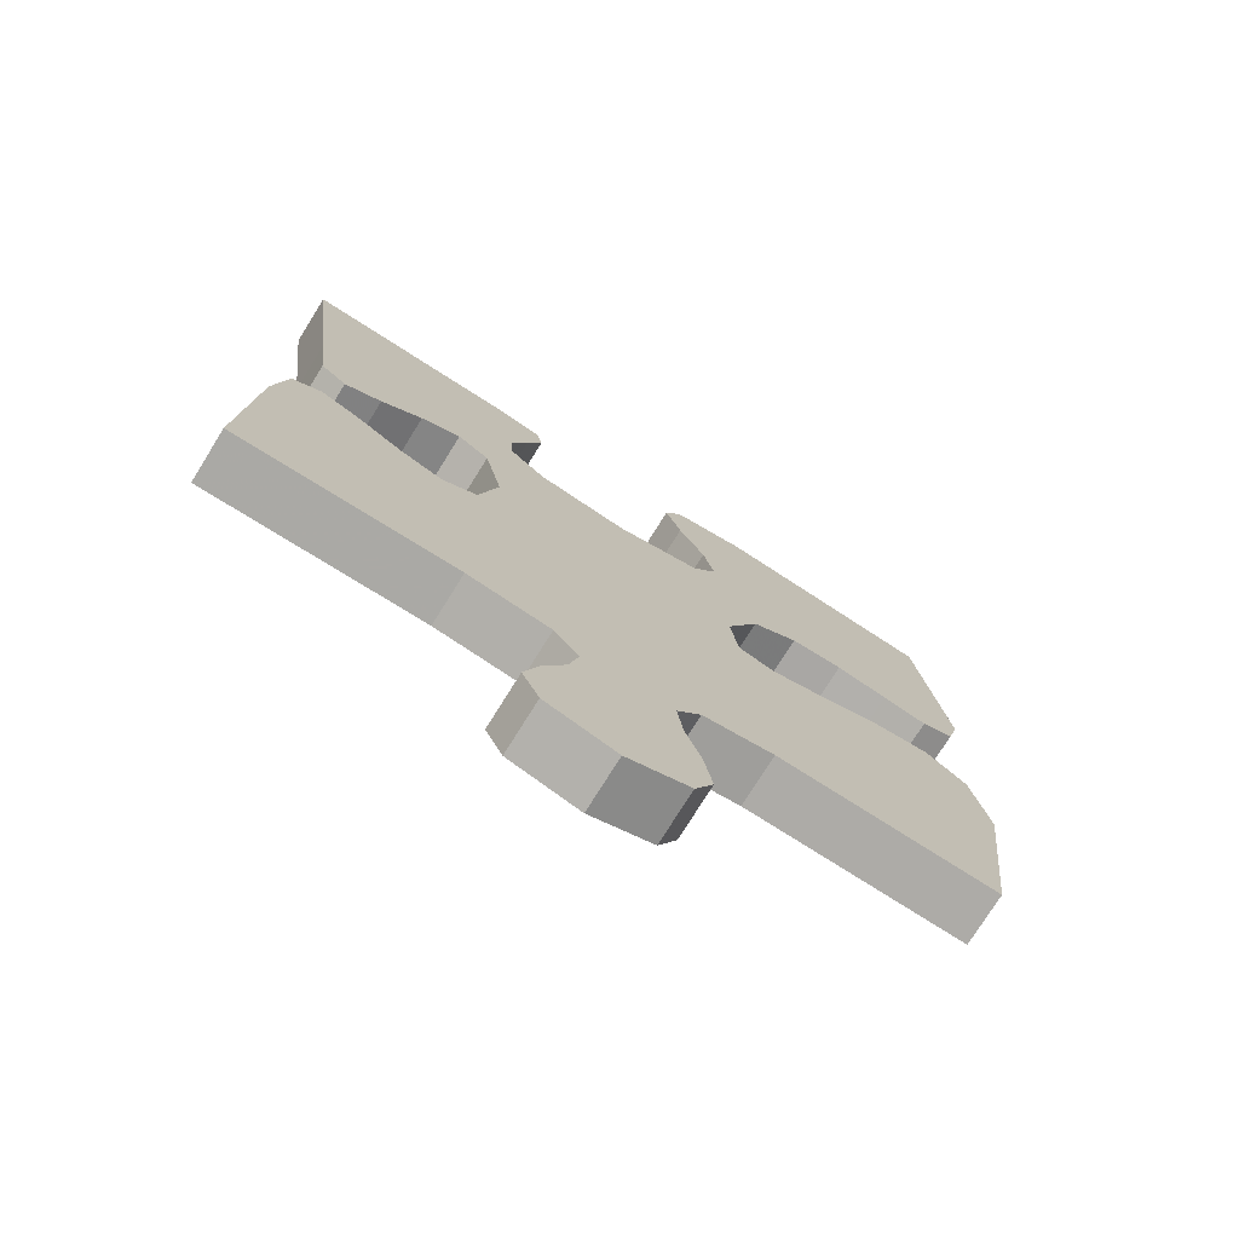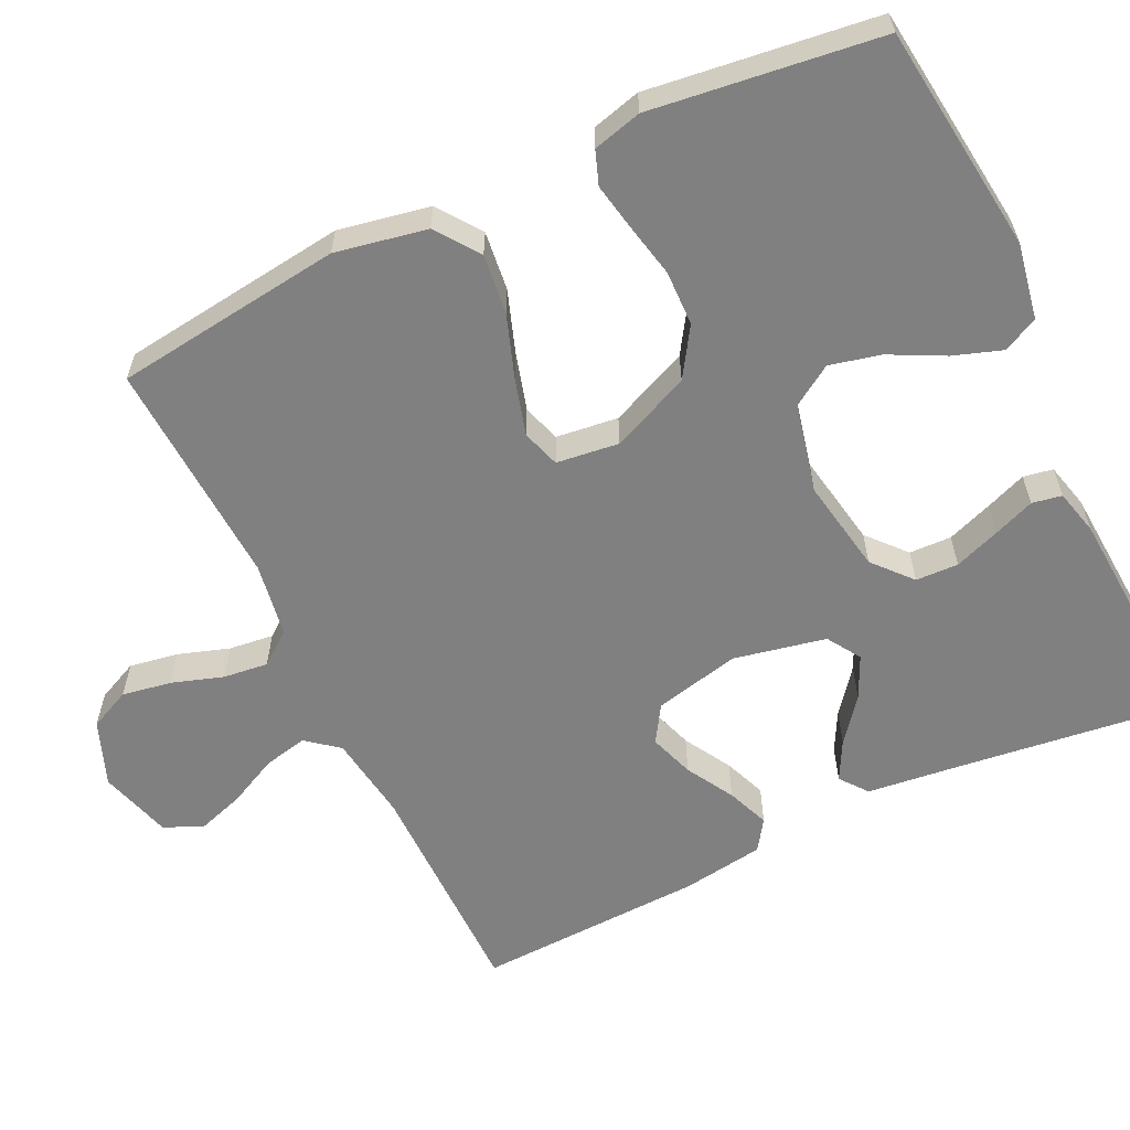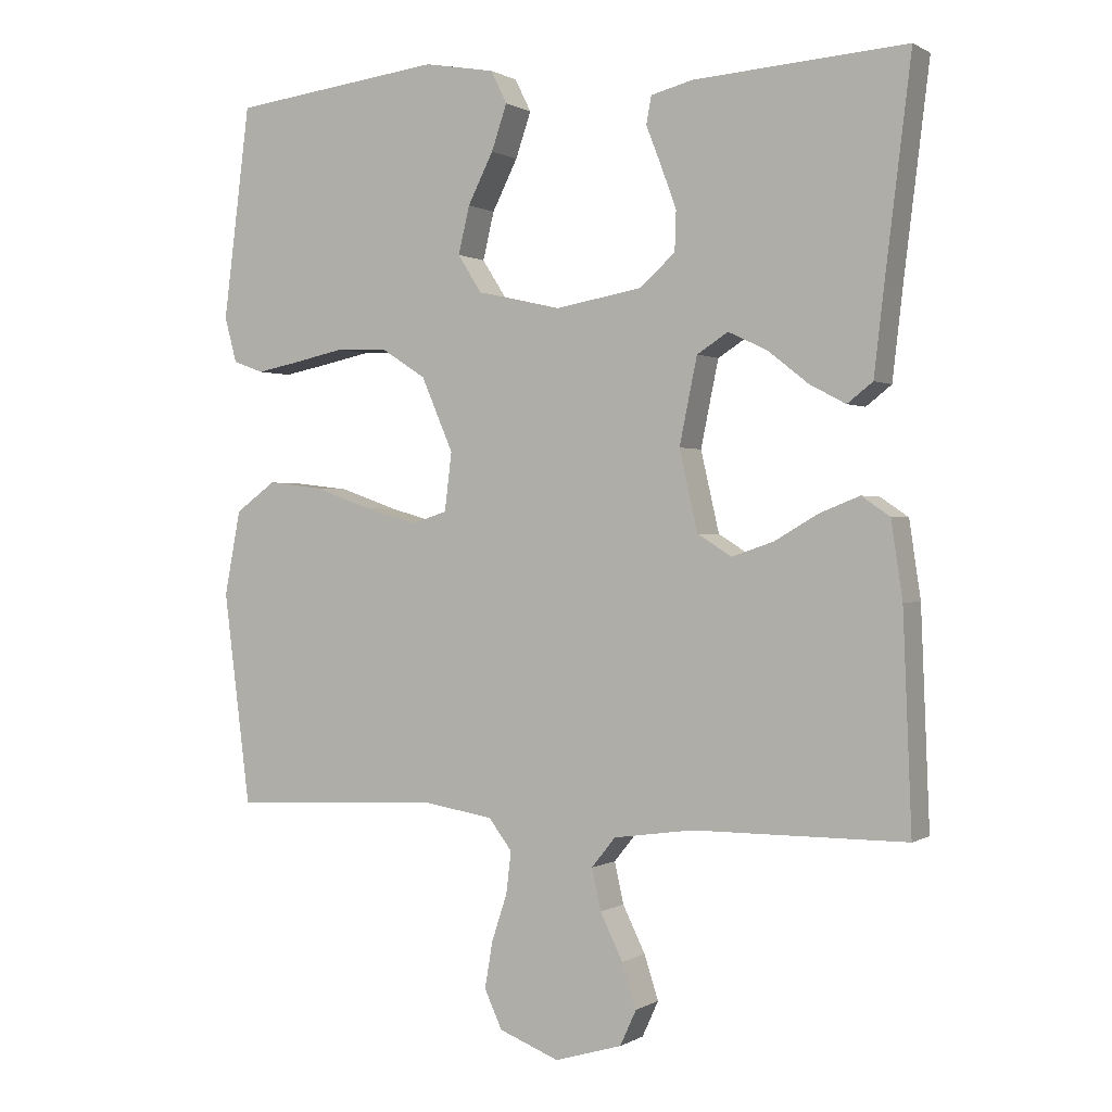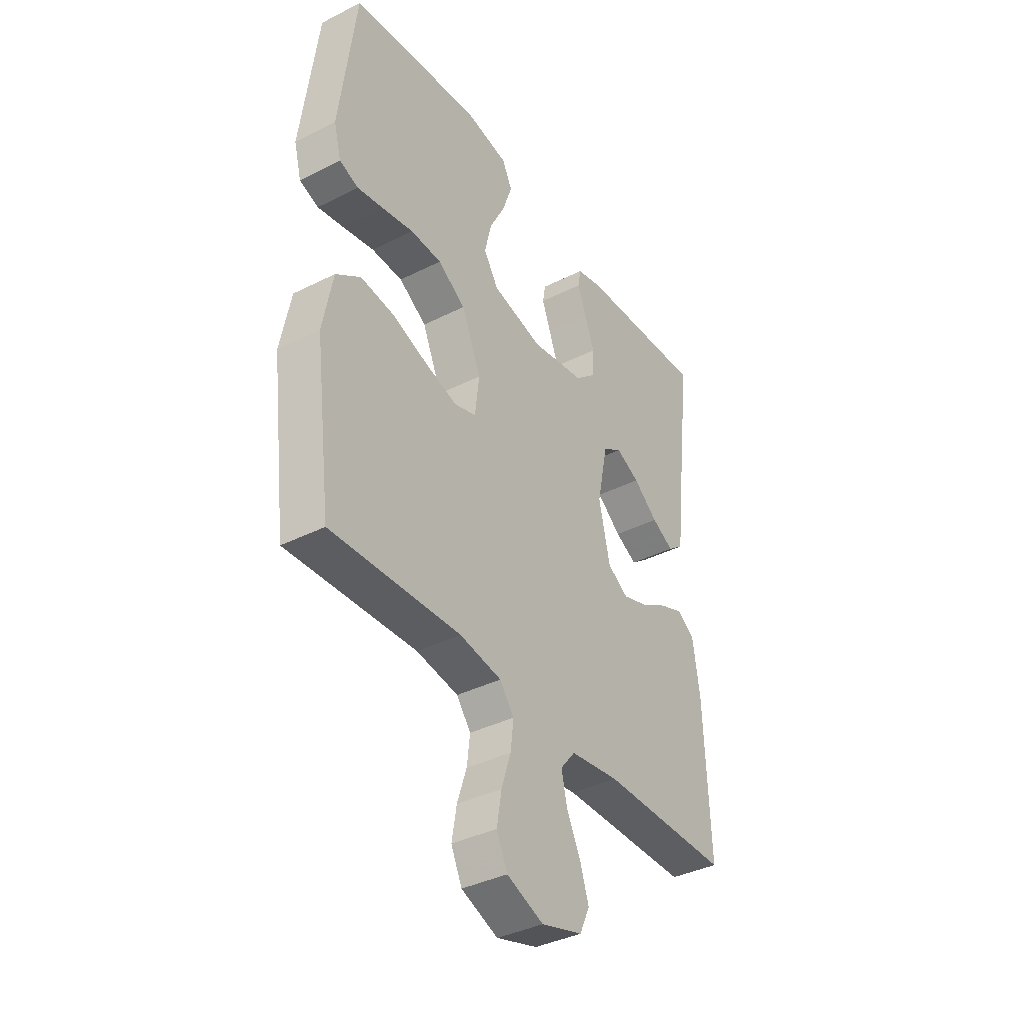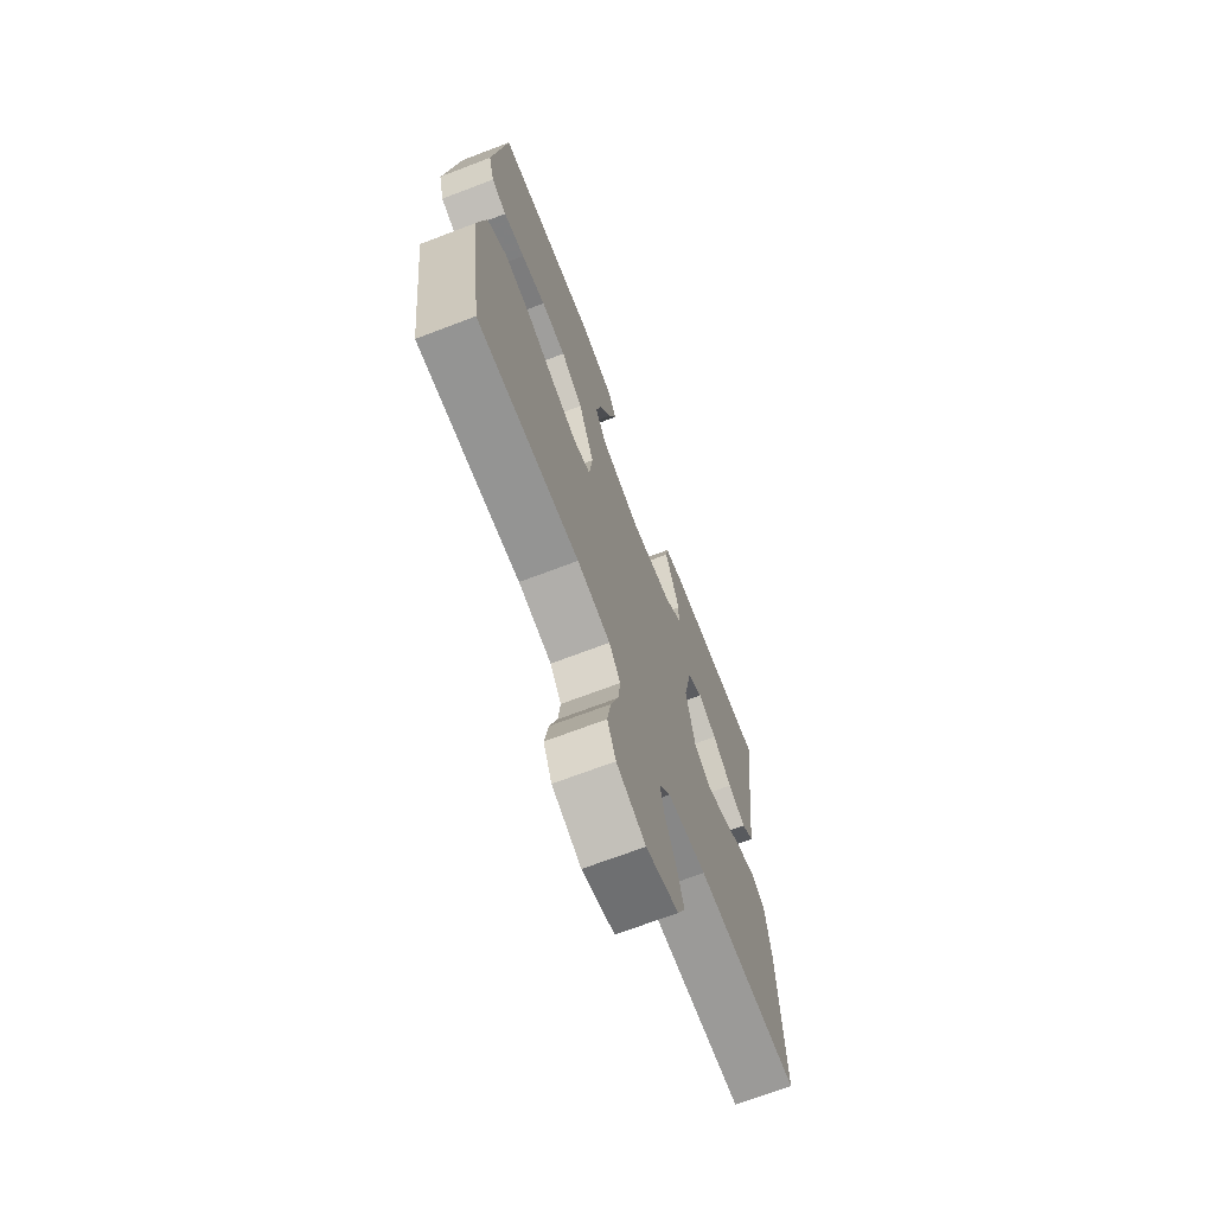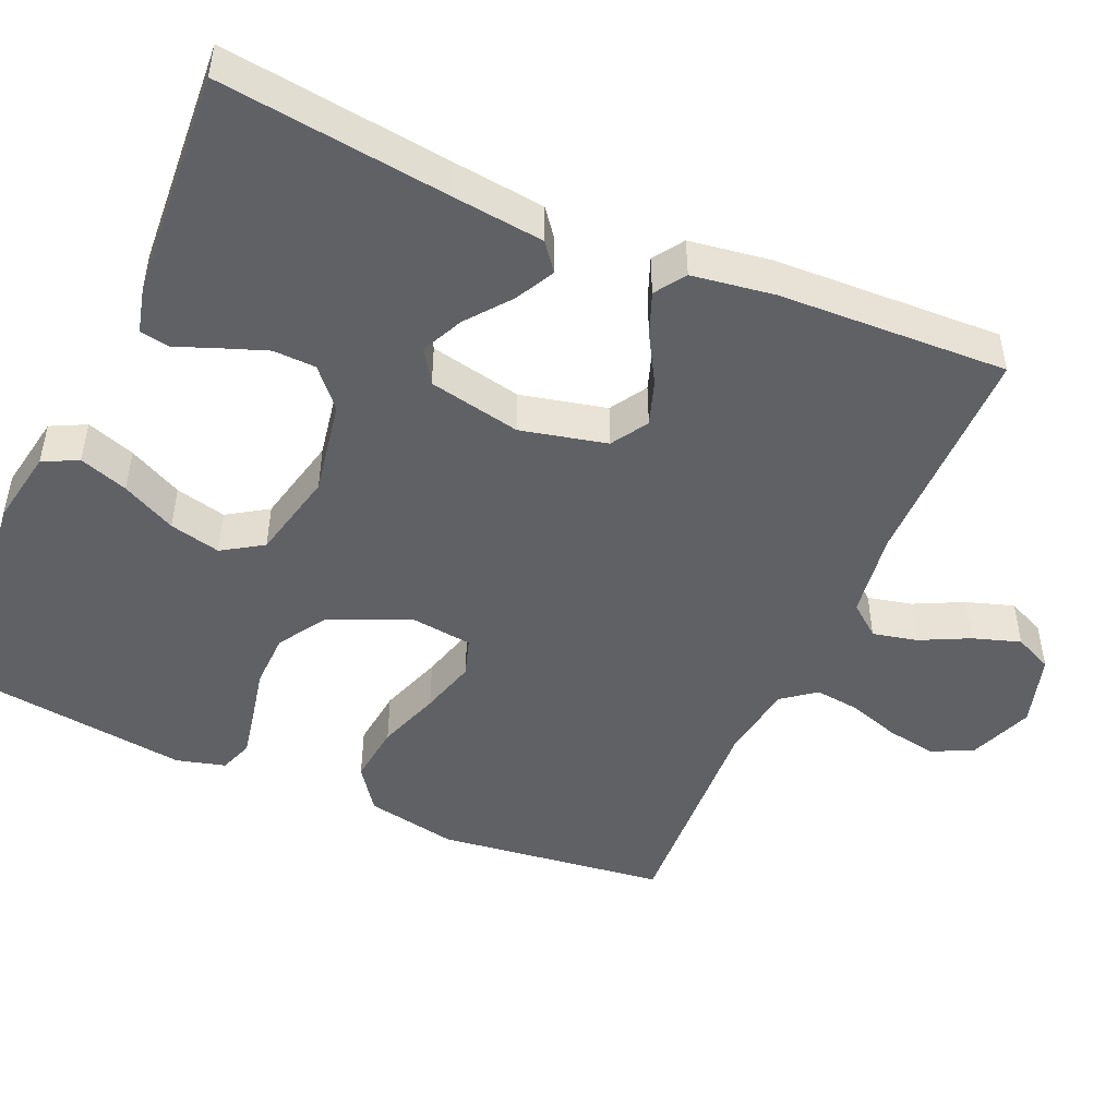
<metadata>
{"format":"obj","ext":"obj","renderer":"f3d","projection":"perspective","resolution":1024,"background":"white","views":[{"elev":-75.4,"azim":148.1,"up":"+Z"},{"elev":-60.1,"azim":-64.4,"up":"+Y"},{"elev":0.4,"azim":27.2,"up":"+Z"},{"elev":-38.2,"azim":-57.4,"up":"+Z"},{"elev":-69.6,"azim":-69.1,"up":"+Z"},{"elev":-48.3,"azim":66.4,"up":"+Y"}]}
</metadata>
<code>
v 0.5 0.07 0.5
v 0.463 0.07 0.2
v 0.449 0.07 0.079
v 0.413 0.07 0.051
v 0.362 0.07 0.078
v 0.305 0.07 0.123
v 0.25 0.07 0.149
v 0.206 0.07 0.121
v 0.181 0.07 0
v 0.207 0.07 -0.113
v 0.255 0.07 -0.143
v 0.314 0.07 -0.123
v 0.376 0.07 -0.087
v 0.432 0.07 -0.065
v 0.472 0.07 -0.092
v 0.488 0.07 -0.2
v 0.5 0.07 -0.5
v 0.2 0.07 -0.501
v 0.087 0.07 -0.517
v 0.053 0.07 -0.559
v 0.066 0.07 -0.617
v 0.098 0.07 -0.682
v 0.118 0.07 -0.744
v 0.095 0.07 -0.794
v 0 0.07 -0.822
v -0.085 0.07 -0.789
v -0.11 0.07 -0.735
v -0.099 0.07 -0.67
v -0.077 0.07 -0.603
v -0.07 0.07 -0.544
v -0.103 0.07 -0.501
v -0.2 0.07 -0.485
v -0.5 0.07 -0.5
v -0.538 0.07 -0.2
v -0.515 0.07 -0.08
v -0.458 0.07 -0.039
v -0.38 0.07 -0.048
v -0.297 0.07 -0.077
v -0.223 0.07 -0.098
v -0.173 0.07 -0.082
v -0.163 0.07 0
v -0.208 0.07 0.104
v -0.272 0.07 0.145
v -0.344 0.07 0.147
v -0.415 0.07 0.132
v -0.477 0.07 0.12
v -0.521 0.07 0.136
v -0.538 0.07 0.2
v -0.5 0.07 0.5
v -0.2 0.07 0.536
v -0.1 0.07 0.518
v -0.077 0.07 0.472
v -0.099 0.07 0.408
v -0.135 0.07 0.337
v -0.151 0.07 0.27
v -0.117 0.07 0.217
v 0 0.07 0.19
v 0.124 0.07 0.212
v 0.174 0.07 0.256
v 0.176 0.07 0.312
v 0.154 0.07 0.372
v 0.133 0.07 0.426
v 0.14 0.07 0.465
v 0.2 0.07 0.48
v 0.5 0 0.5
v 0.463 0 0.2
v 0.449 0 0.079
v 0.413 0 0.051
v 0.362 0 0.078
v 0.305 0 0.123
v 0.25 0 0.149
v 0.206 0 0.121
v 0.181 0 0
v 0.207 0 -0.113
v 0.255 0 -0.143
v 0.314 0 -0.123
v 0.376 0 -0.087
v 0.432 0 -0.065
v 0.472 0 -0.092
v 0.488 0 -0.2
v 0.5 0 -0.5
v 0.2 0 -0.501
v 0.087 0 -0.517
v 0.053 0 -0.559
v 0.066 0 -0.617
v 0.098 0 -0.682
v 0.118 0 -0.744
v 0.095 0 -0.794
v 0 0 -0.822
v -0.085 0 -0.789
v -0.11 0 -0.735
v -0.099 0 -0.67
v -0.077 0 -0.603
v -0.07 0 -0.544
v -0.103 0 -0.501
v -0.2 0 -0.485
v -0.5 0 -0.5
v -0.538 0 -0.2
v -0.515 0 -0.08
v -0.458 0 -0.039
v -0.38 0 -0.048
v -0.297 0 -0.077
v -0.223 0 -0.098
v -0.173 0 -0.082
v -0.163 0 0
v -0.208 0 0.104
v -0.272 0 0.145
v -0.344 0 0.147
v -0.415 0 0.132
v -0.477 0 0.12
v -0.521 0 0.136
v -0.538 0 0.2
v -0.5 0 0.5
v -0.2 0 0.536
v -0.1 0 0.518
v -0.077 0 0.472
v -0.099 0 0.408
v -0.135 0 0.337
v -0.151 0 0.27
v -0.117 0 0.217
v 0 0 0.19
v 0.124 0 0.212
v 0.174 0 0.256
v 0.176 0 0.312
v 0.154 0 0.372
v 0.133 0 0.426
v 0.14 0 0.465
v 0.2 0 0.48
f 64 1 2
f 63 64 2
f 62 63 2
f 61 62 2
f 4 5 6
f 3 4 6
f 2 3 6
f 61 2 6
f 60 61 6
f 59 60 6 7
f 58 59 7 8
f 57 58 8 9
f 56 57 9 10
f 52 53 54
f 51 52 54
f 50 51 54
f 49 50 54
f 48 49 54
f 47 48 54
f 46 47 54
f 45 46 54
f 44 45 54
f 43 44 54 55
f 42 43 55 56
f 36 37 38
f 35 36 38
f 34 35 38
f 33 34 38
f 32 33 38
f 31 32 38 39
f 30 31 39 40
f 27 28 29
f 26 27 29
f 25 26 29
f 24 25 29
f 23 24 29
f 22 23 29
f 21 22 29
f 20 21 29 30
f 30 40 41
f 20 30 41
f 19 20 41
f 16 17 18
f 15 16 18
f 14 15 18
f 13 14 18
f 12 13 18
f 11 12 18 19
f 42 56 10
f 41 42 10
f 19 41 10
f 10 11 19
f 66 65 128
f 66 128 127
f 66 127 126
f 66 126 125
f 70 69 68
f 70 68 67
f 70 67 66
f 70 66 125
f 70 125 124
f 71 70 124 123
f 72 71 123 122
f 73 72 122 121
f 74 73 121 120
f 118 117 116
f 118 116 115
f 118 115 114
f 118 114 113
f 118 113 112
f 118 112 111
f 118 111 110
f 118 110 109
f 118 109 108
f 119 118 108 107
f 120 119 107 106
f 102 101 100
f 102 100 99
f 102 99 98
f 102 98 97
f 102 97 96
f 103 102 96 95
f 104 103 95 94
f 93 92 91
f 93 91 90
f 93 90 89
f 93 89 88
f 93 88 87
f 93 87 86
f 93 86 85
f 94 93 85 84
f 105 104 94
f 105 94 84
f 105 84 83
f 82 81 80
f 82 80 79
f 82 79 78
f 82 78 77
f 82 77 76
f 83 82 76 75
f 74 120 106
f 74 106 105
f 74 105 83
f 83 75 74
f 1 65 66 2
f 2 66 67 3
f 3 67 68 4
f 4 68 69 5
f 5 69 70 6
f 6 70 71 7
f 7 71 72 8
f 8 72 73 9
f 9 73 74 10
f 10 74 75 11
f 11 75 76 12
f 12 76 77 13
f 13 77 78 14
f 14 78 79 15
f 15 79 80 16
f 16 80 81 17
f 17 81 82 18
f 18 82 83 19
f 19 83 84 20
f 20 84 85 21
f 21 85 86 22
f 22 86 87 23
f 23 87 88 24
f 24 88 89 25
f 25 89 90 26
f 26 90 91 27
f 27 91 92 28
f 28 92 93 29
f 29 93 94 30
f 30 94 95 31
f 31 95 96 32
f 32 96 97 33
f 33 97 98 34
f 34 98 99 35
f 35 99 100 36
f 36 100 101 37
f 37 101 102 38
f 38 102 103 39
f 39 103 104 40
f 40 104 105 41
f 41 105 106 42
f 42 106 107 43
f 43 107 108 44
f 44 108 109 45
f 45 109 110 46
f 46 110 111 47
f 47 111 112 48
f 48 112 113 49
f 49 113 114 50
f 50 114 115 51
f 51 115 116 52
f 52 116 117 53
f 53 117 118 54
f 54 118 119 55
f 55 119 120 56
f 56 120 121 57
f 57 121 122 58
f 58 122 123 59
f 59 123 124 60
f 60 124 125 61
f 61 125 126 62
f 62 126 127 63
f 63 127 128 64
f 64 128 65 1

</code>
